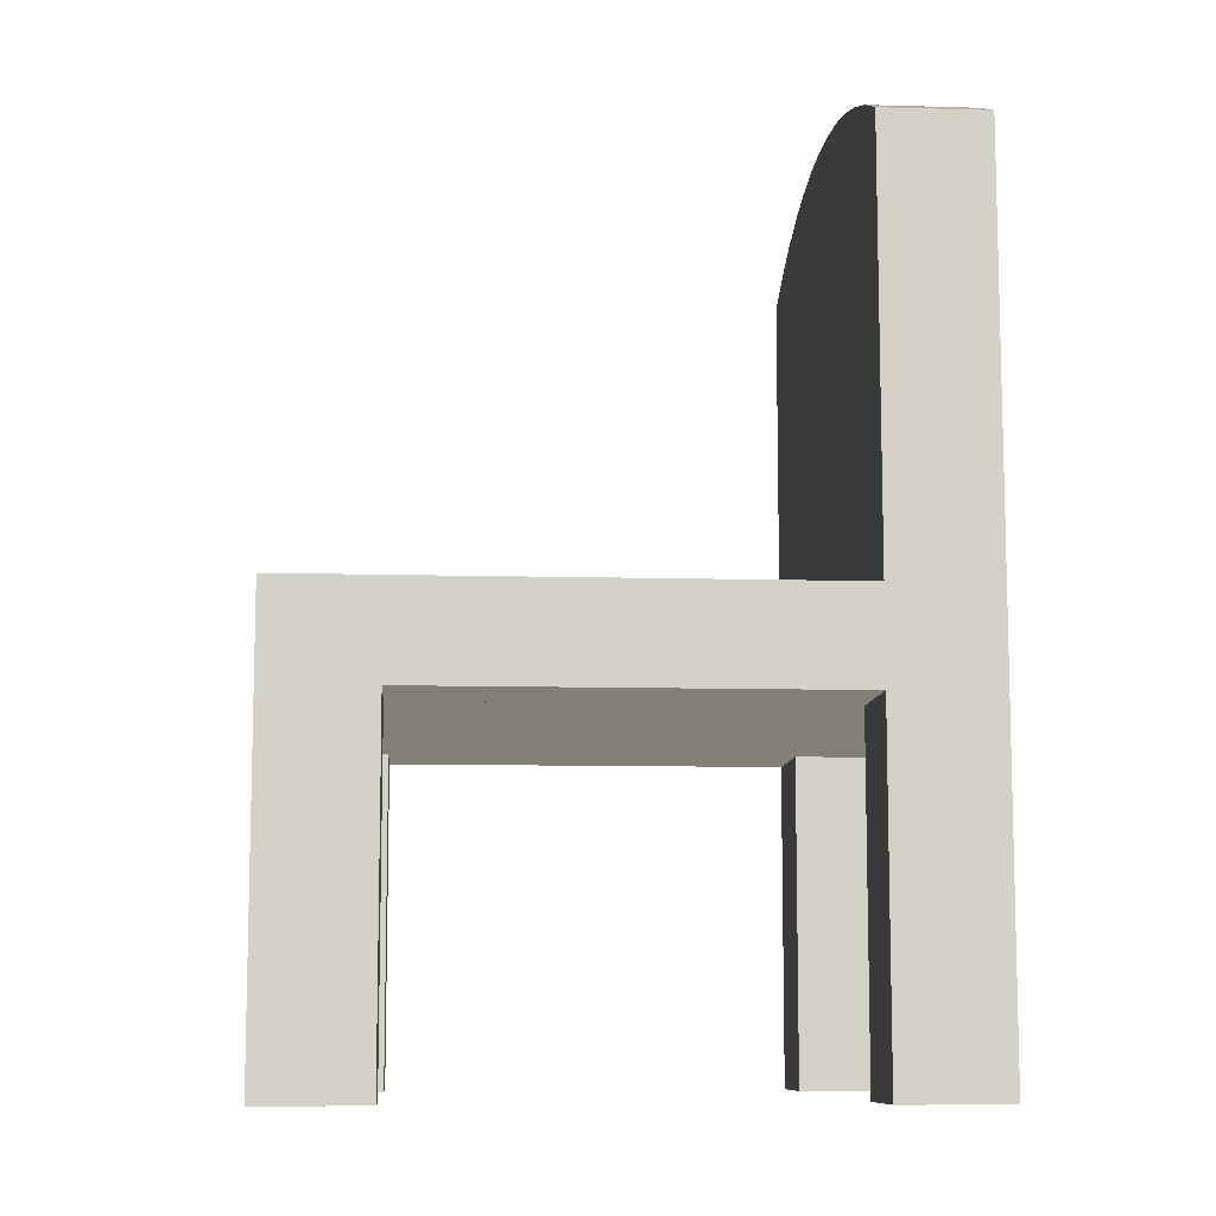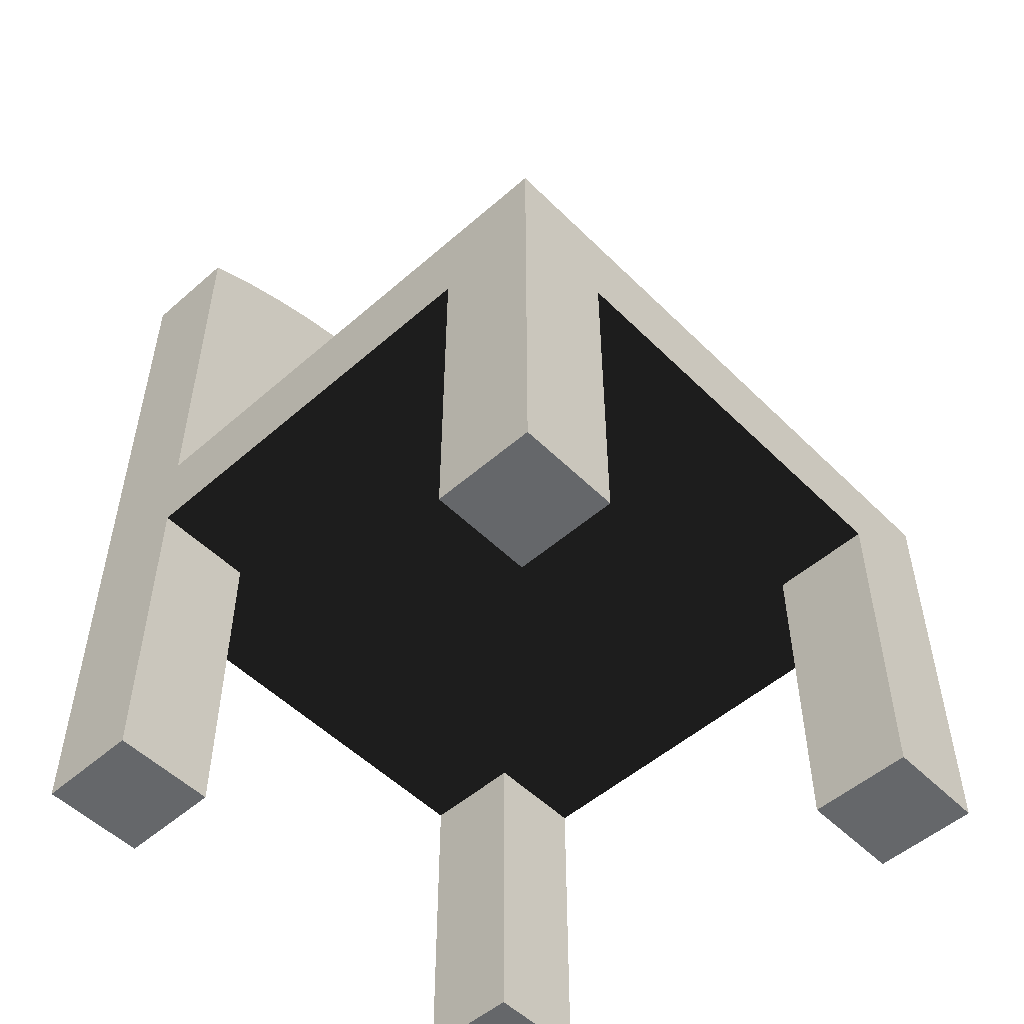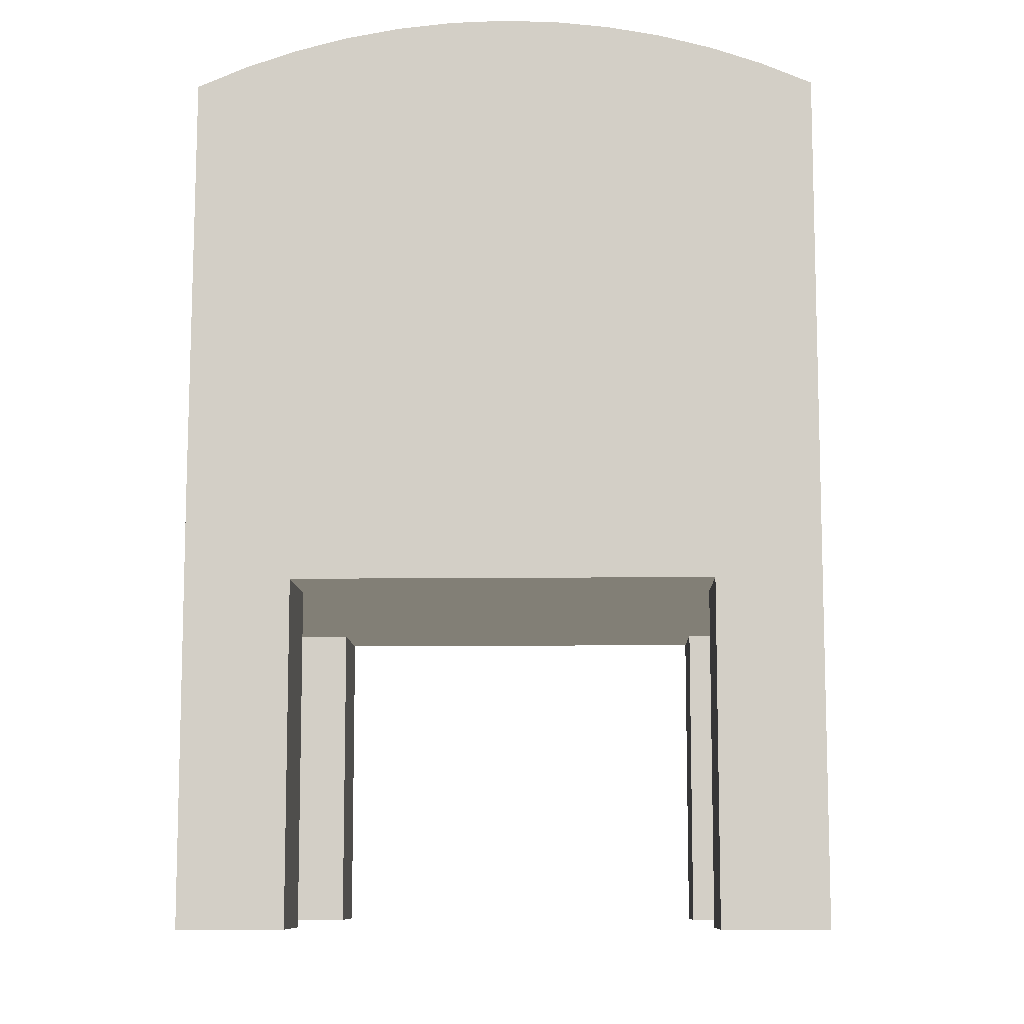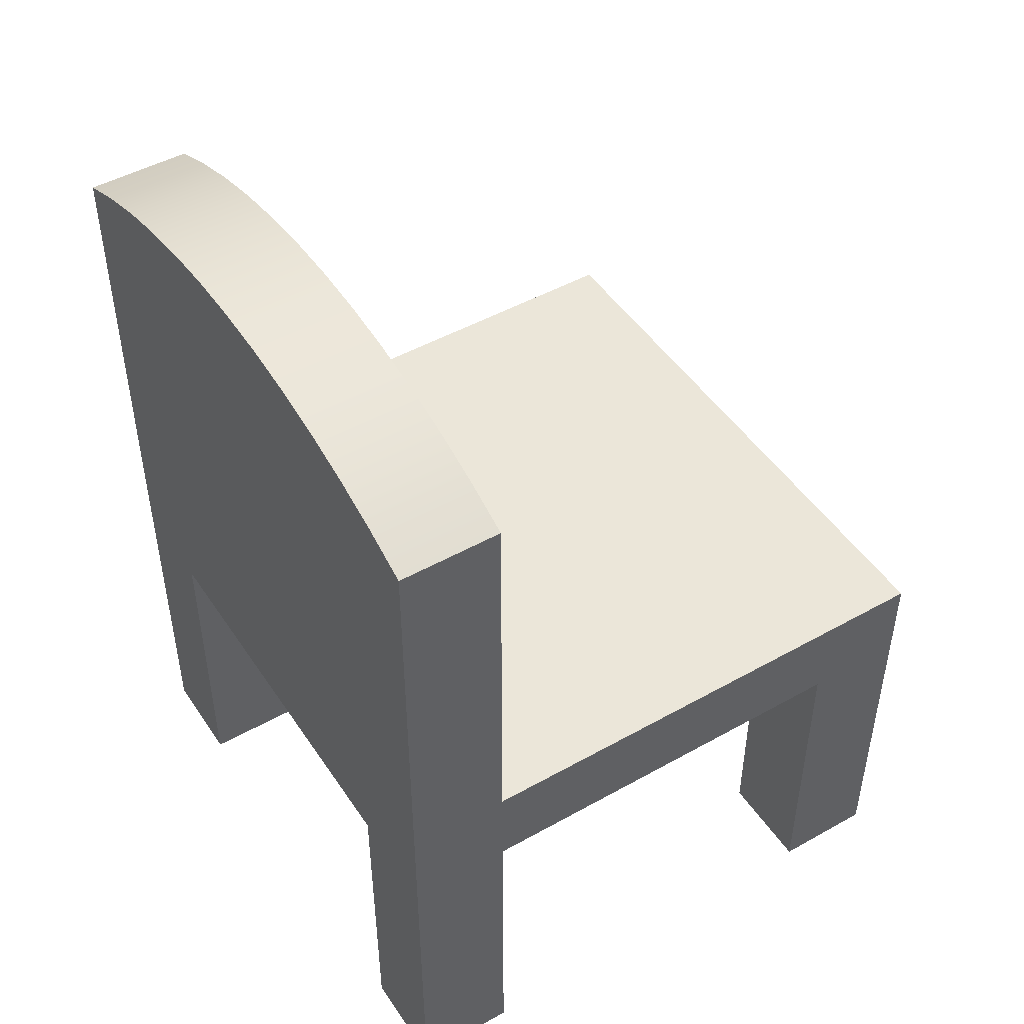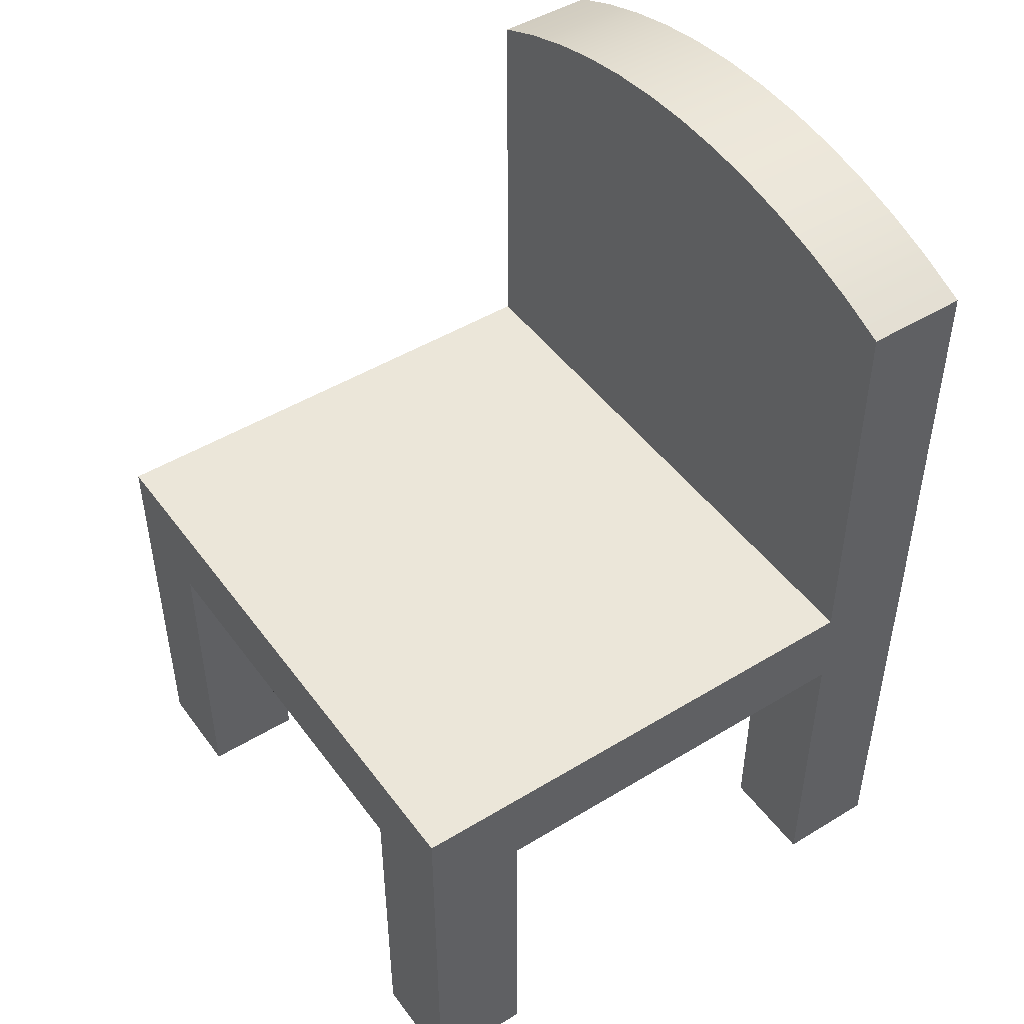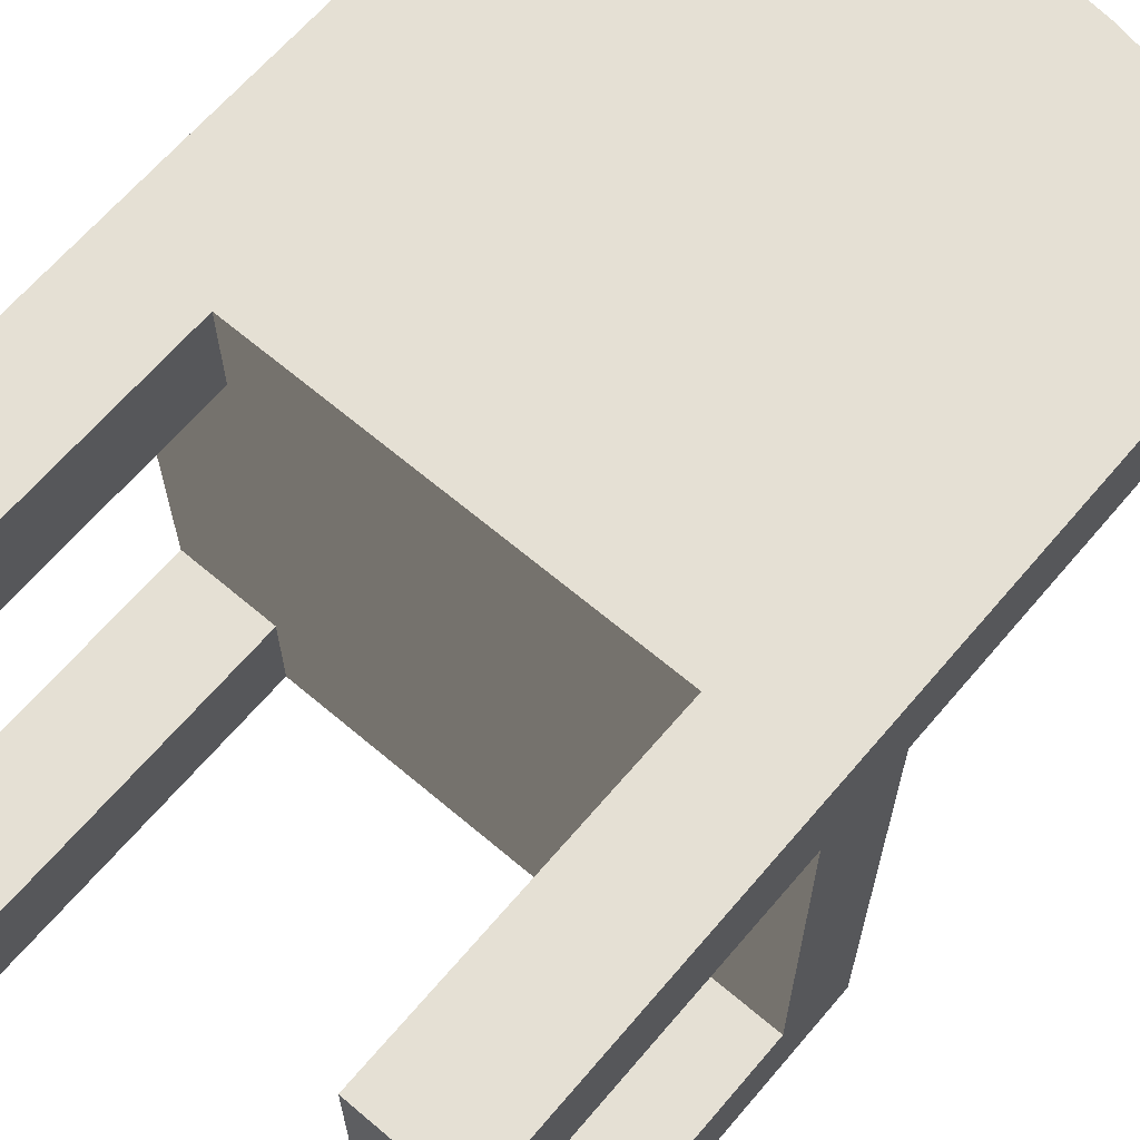
<metadata>
{"format":"obj","ext":"obj","renderer":"f3d","projection":"perspective","resolution":1024,"background":"white","views":[{"elev":-9.4,"azim":-94.2,"up":"+Y"},{"elev":-52.0,"azim":133.3,"up":"+Y"},{"elev":-9.6,"azim":1.8,"up":"+Y"},{"elev":47.8,"azim":57.8,"up":"+Y"},{"elev":47.3,"azim":-124.5,"up":"+Y"},{"elev":65.6,"azim":40.4,"up":"+Z"}]}
</metadata>
<code>
v -0.2504 -0.3872 -0.2608
v -0.1684 -0.3872 -0.3427
v -0.1684 -0.3872 -0.2608
v -0.2504 -0.3872 -0.3427
v -0.1684 -0.1211 -0.2608
v -0.2504 -0.04873 -0.3427
v -0.1684 -0.1211 -0.3427
v -0.2504 -0.1211 -0.2608
v -0.1683 -0.1211 0.06719
v -0.2504 -0.1211 0.06719
v -0.2504 -0.04873 0.06725
v 0.2416 -0.04873 -0.3427
v 0.1595 -0.1211 0.1492
v 0.2416 -0.04873 0.06725
v 0.1596 -0.1211 -0.3427
v 0.1595 -0.1211 0.06725
v -0.1683 -0.1211 0.1492
v -0.1683 -0.3872 0.06719
v -0.2504 -0.3872 0.1492
v -0.2489 0.2783 0.06725
v 0.2416 -0.3872 -0.3427
v 0.1596 -0.1211 -0.2608
v 0.2416 -0.1211 -0.2608
v 0.1595 -0.3872 0.06725
v 0.2416 -0.04873 0.1492
v -0.2504 -0.3872 0.06719
v -0.2504 -0.04873 0.1492
v 0.2416 0.2761 0.06725
v 0.1596 -0.3872 -0.3427
v 0.1596 -0.3872 -0.2608
v 0.2416 -0.1211 0.06725
v 0.1595 -0.3872 0.1492
v 0.2416 -0.3872 0.06725
v 0.2416 -0.1211 0.1492
v -0.1683 -0.3872 0.1492
v 0.2027 0.2926 0.06725
v 0.2416 0.2761 0.1492
v -0.2489 0.2783 0.1492
v 0.2416 -0.3872 -0.2608
v -0.21 0.2944 0.06725
v -0.21 0.2944 0.1492
v 0.2416 -0.3872 0.1492
v 0.1628 0.3062 0.06725
v 0.2027 0.2926 0.1492
v -0.1699 0.3077 0.1492
v -0.1699 0.3077 0.06725
v 0.1628 0.3062 0.1492
v 0.1221 0.3169 0.06725
v -0.129 0.318 0.1492
v 0.1221 0.3169 0.1492
v -0.129 0.318 0.06725
v 0.08061 0.3247 0.06725
v -0.08753 0.3254 0.1492
v 0.08061 0.3247 0.1492
v -0.08753 0.3254 0.06725
v 0.0387 0.3294 0.06725
v -0.04559 0.3298 0.1492
v 0.0387 0.3294 0.1492
v -0.04559 0.3298 0.06725
v -0.003435 0.3311 0.06725
v -0.003435 0.3311 0.1492
g mesh1_mesh1-geometry
f 1 2 3
f 2 1 4
f 2 5 3
f 5 1 3
f 1 6 4
f 4 7 2
f 5 2 7
f 1 5 8
f 6 1 8
f 7 4 6
f 9 7 5
f 10 5 8
f 6 8 11
f 12 7 6
f 13 7 9
f 5 10 9
f 11 8 10
f 14 6 11
f 12 15 7
f 6 14 12
f 16 7 13
f 17 13 9
f 18 10 9
f 10 19 11
f 20 14 11
f 21 15 12
f 7 22 15
f 23 12 14
f 22 7 16
f 24 13 16
f 13 25 17
f 17 18 9
f 10 18 26
f 19 10 26
f 11 19 27
f 14 20 28
f 27 20 11
f 15 21 29
f 12 23 21
f 15 30 22
f 23 14 31
f 31 22 16
f 13 24 32
f 16 33 24
f 13 34 25
f 17 25 27
f 18 17 35
f 18 19 26
f 35 27 19
f 28 20 36
f 37 14 28
f 20 27 38
f 39 29 21
f 30 15 29
f 39 21 23
f 39 22 30
f 31 14 34
f 22 31 23
f 33 16 31
f 33 32 24
f 32 34 13
f 34 14 25
f 27 25 38
f 27 35 17
f 19 18 35
f 36 20 40
f 36 37 28
f 14 37 25
f 41 20 38
f 29 39 30
f 22 39 23
f 34 33 31
f 32 33 42
f 34 32 42
f 38 25 37
f 20 41 40
f 36 40 43
f 37 36 44
f 38 44 41
f 33 34 42
f 38 37 44
f 45 40 41
f 43 40 46
f 43 44 36
f 41 44 47
f 40 45 46
f 41 47 45
f 43 46 48
f 44 43 47
f 49 46 45
f 45 47 50
f 48 46 51
f 48 47 43
f 46 49 51
f 45 50 49
f 47 48 50
f 48 51 52
f 53 51 49
f 49 50 54
f 52 50 48
f 52 51 55
f 51 53 55
f 49 54 53
f 50 52 54
f 52 55 56
f 57 55 53
f 53 54 58
f 56 54 52
f 56 55 59
f 55 57 59
f 53 58 57
f 54 56 58
f 56 59 60
f 61 59 57
f 57 58 61
f 60 58 56
f 59 61 60
f 58 60 61

</code>
